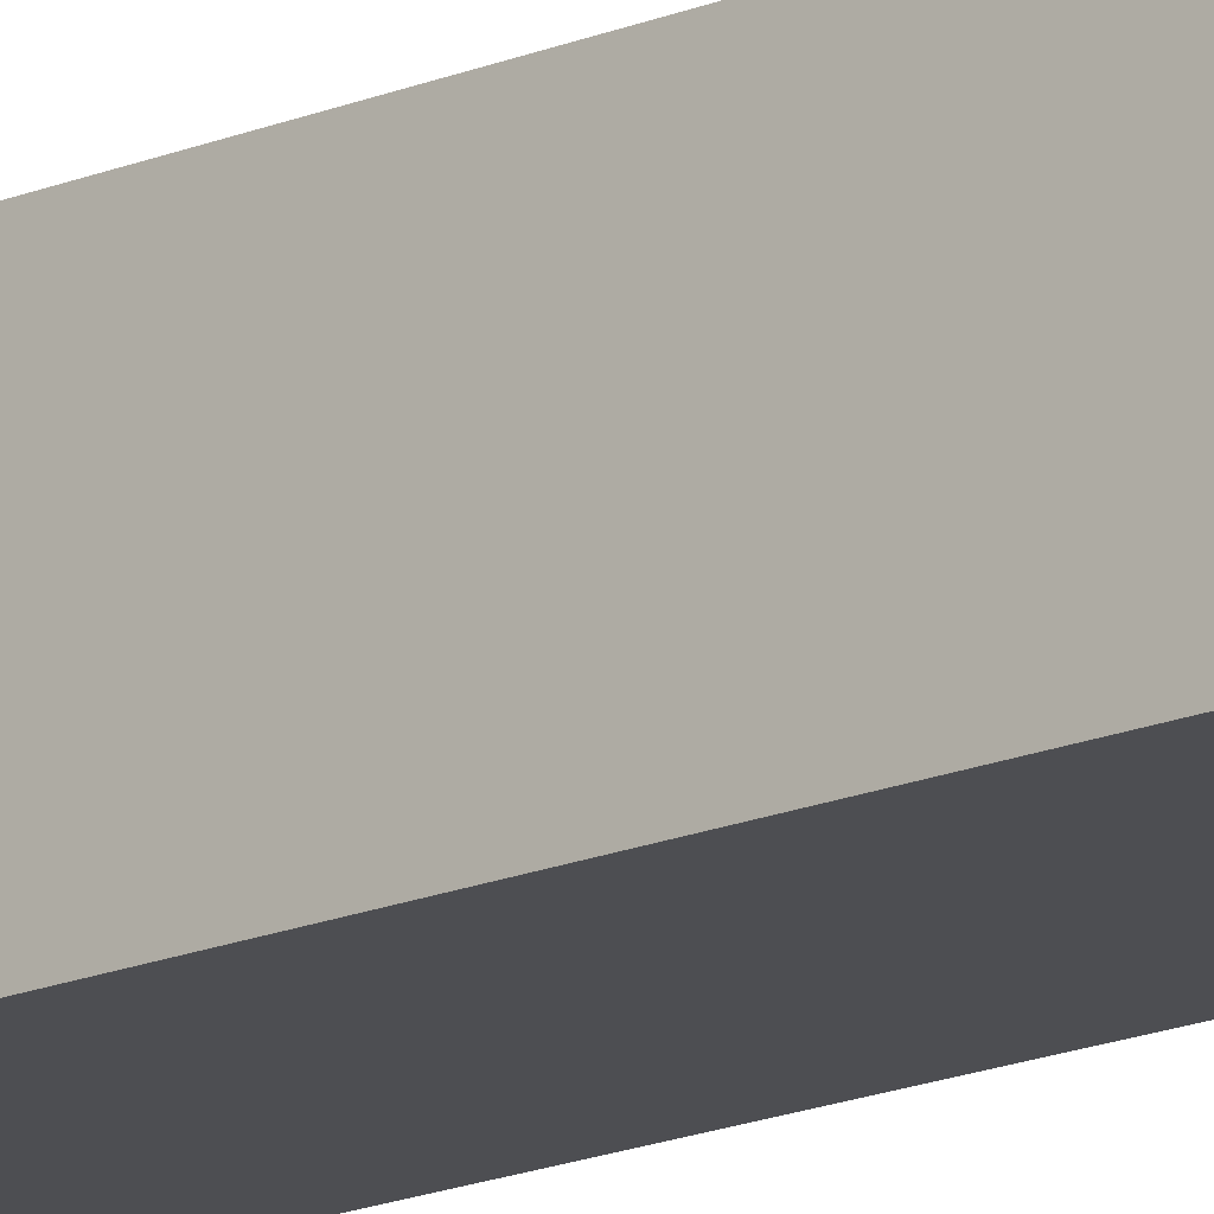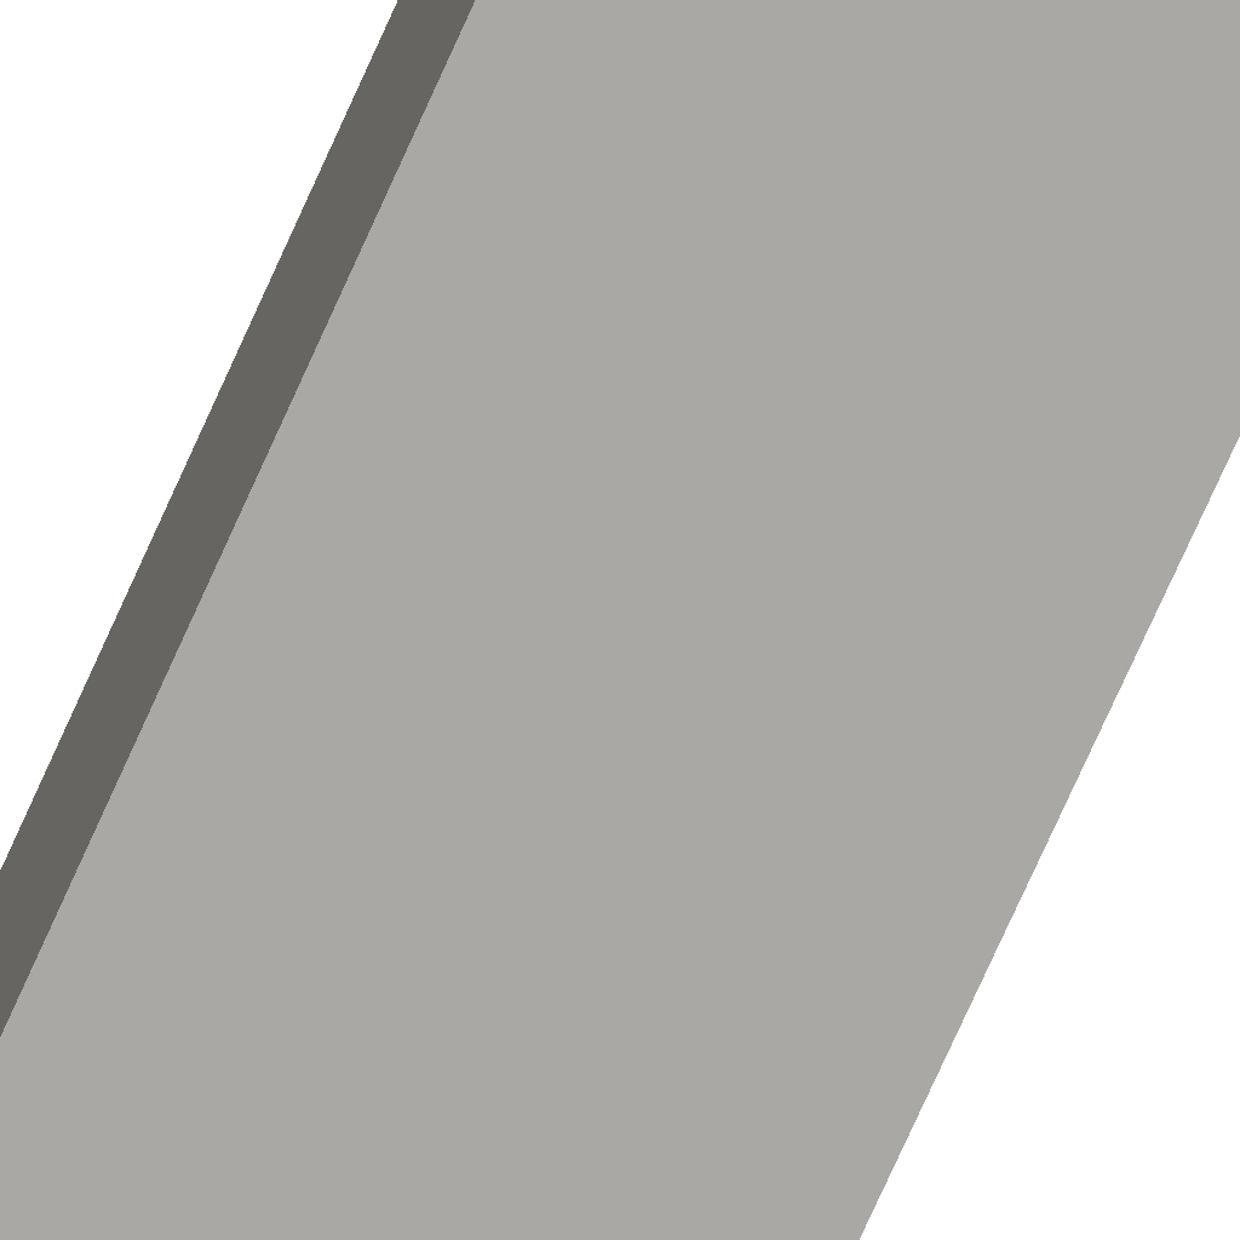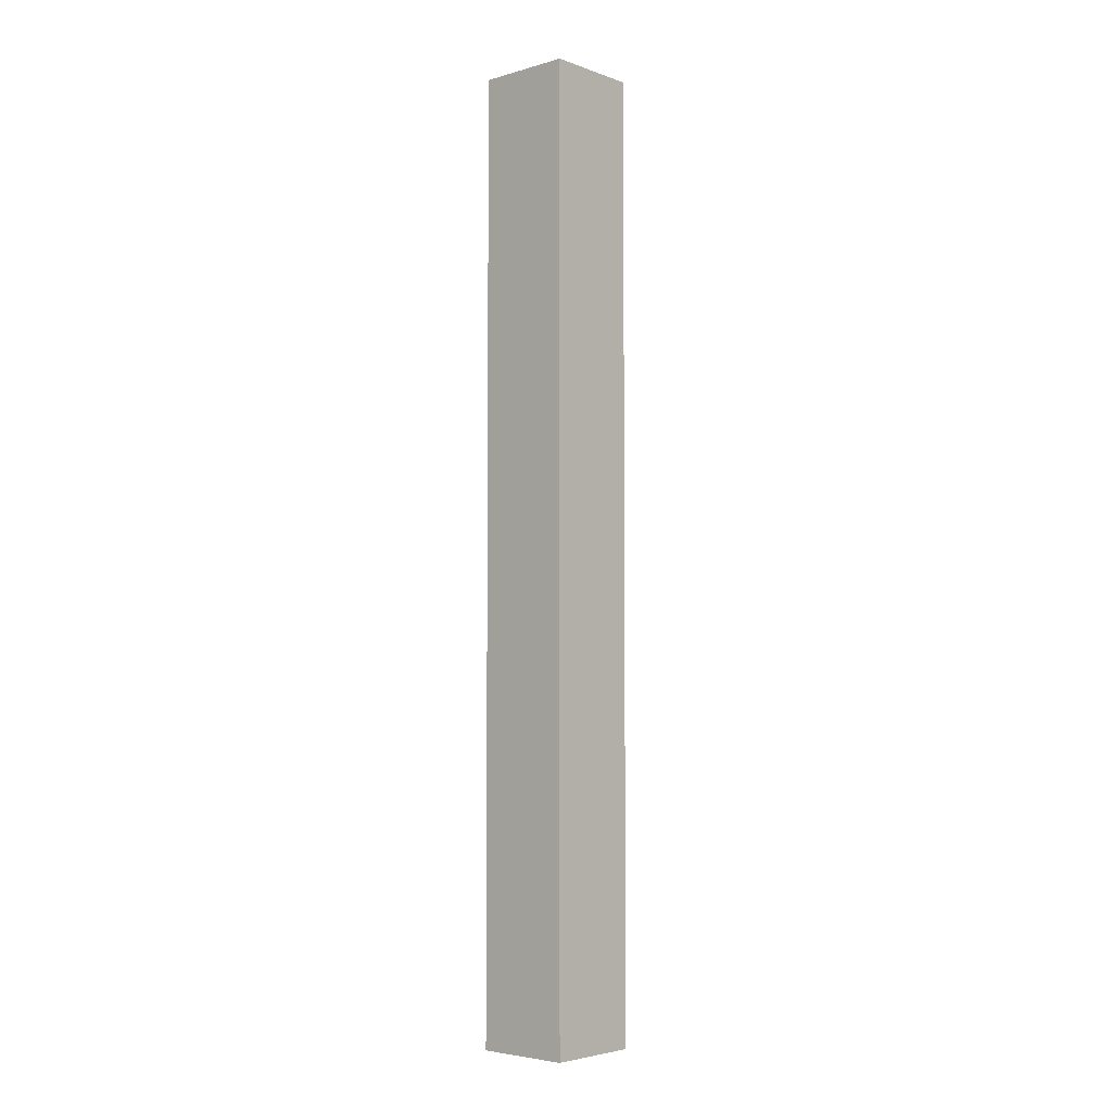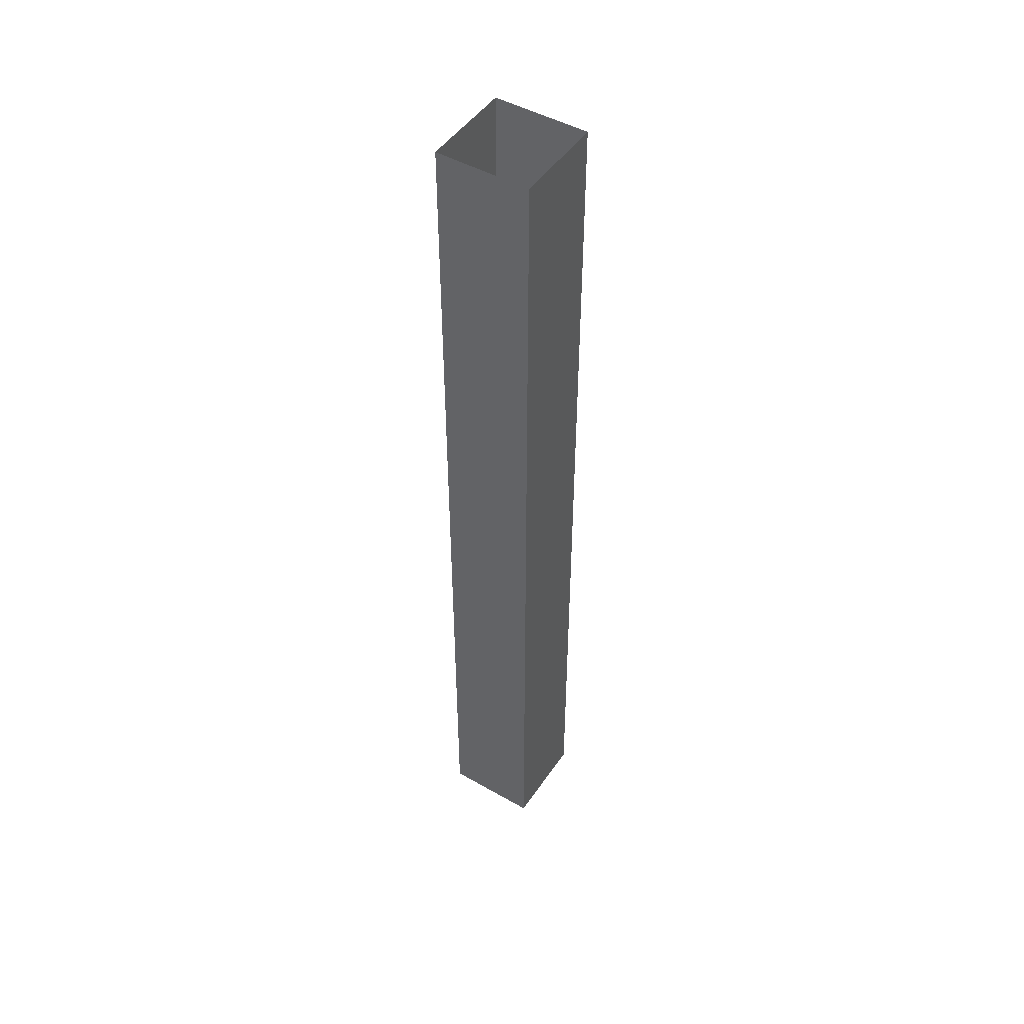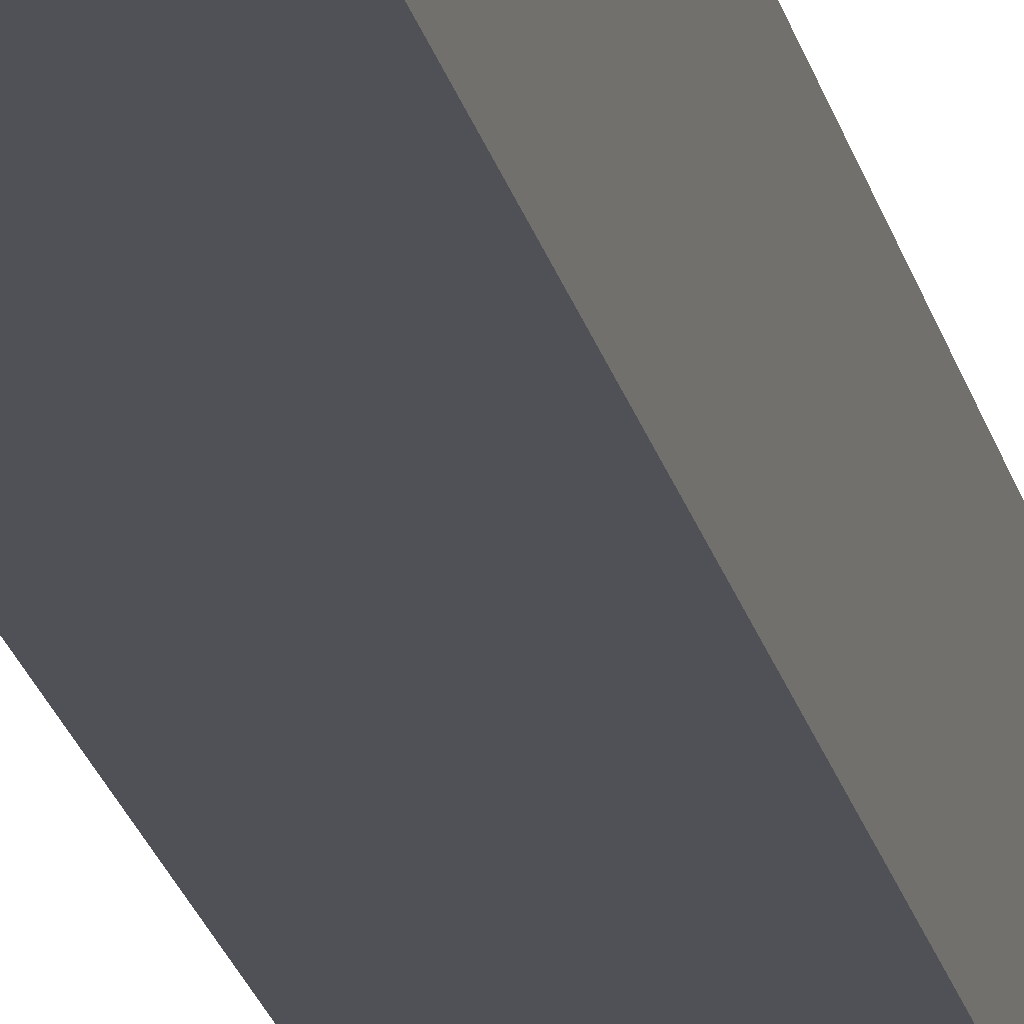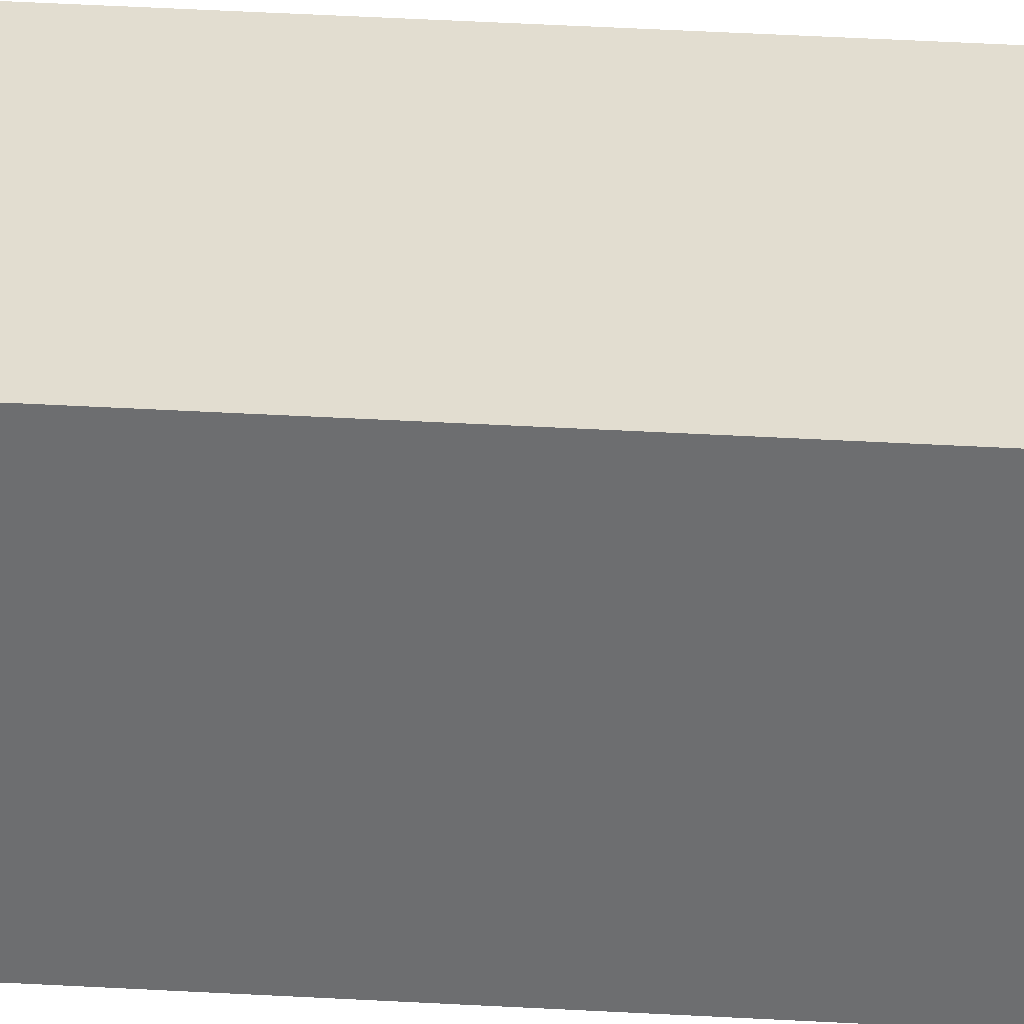
<metadata>
{"format":"obj","ext":"obj","renderer":"f3d","projection":"perspective","resolution":1024,"background":"white","views":[{"elev":-17.2,"azim":-49.9,"up":"+Y"},{"elev":-75.2,"azim":-24.2,"up":"+Y"},{"elev":-4.4,"azim":42.0,"up":"+Z"},{"elev":47.9,"azim":-147.4,"up":"+Z"},{"elev":-20.5,"azim":11.7,"up":"+Y"},{"elev":35.3,"azim":94.5,"up":"+Y"}]}
</metadata>
<code>
g TileHeightExtend
v -1 1 0
v -1 -1 0
v -1 -1 -20
v -1 1 -20
v 1 1 0
v -1 1 0
v -1 1 -20
v 1 1 -20
v -1 -1 0
v 1 -1 0
v 1 -1 -20
v -1 -1 -20
v 1 -1 0
v 1 1 0
v 1 1 -20
v 1 -1 -20
g TileHeightExtend_0
f 3 2 1
f 4 3 1
f 7 6 5
f 8 7 5
f 11 10 9
f 12 11 9
f 15 14 13
f 16 15 13

</code>
